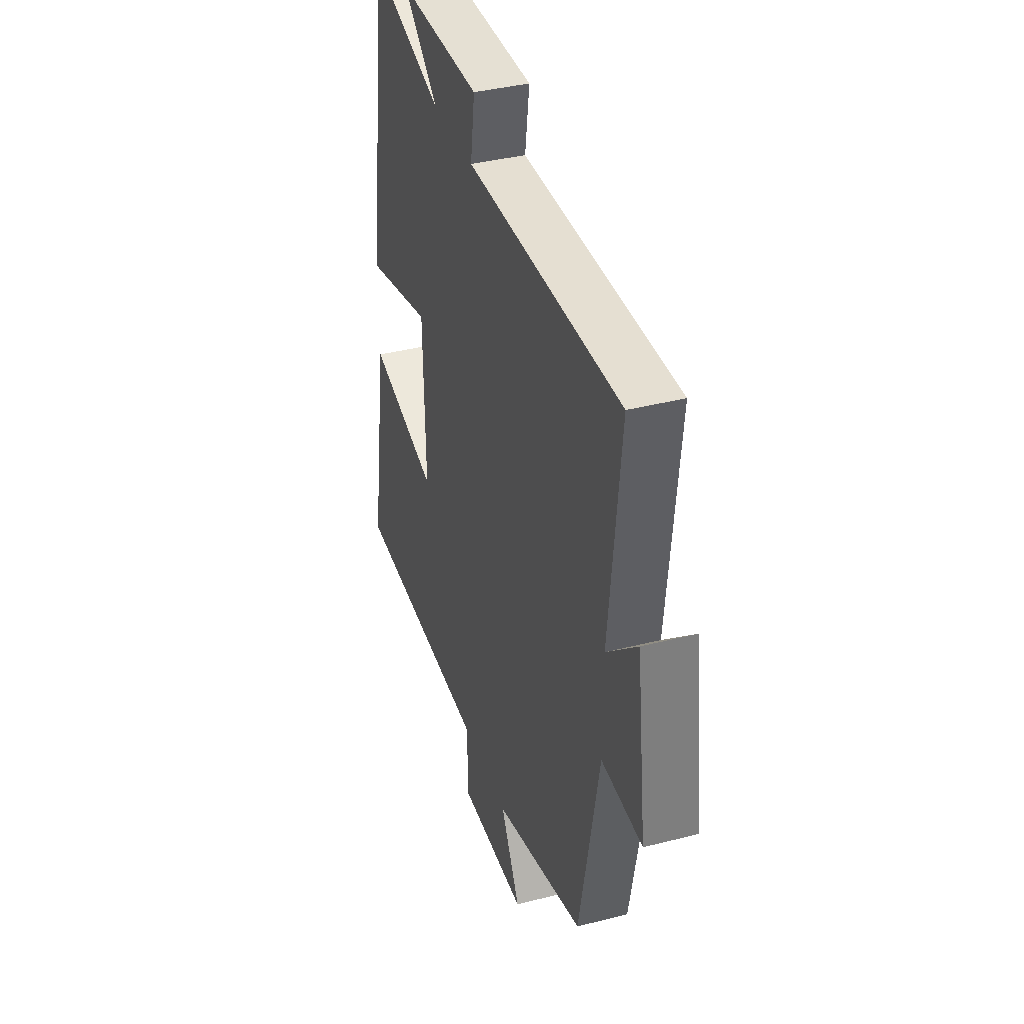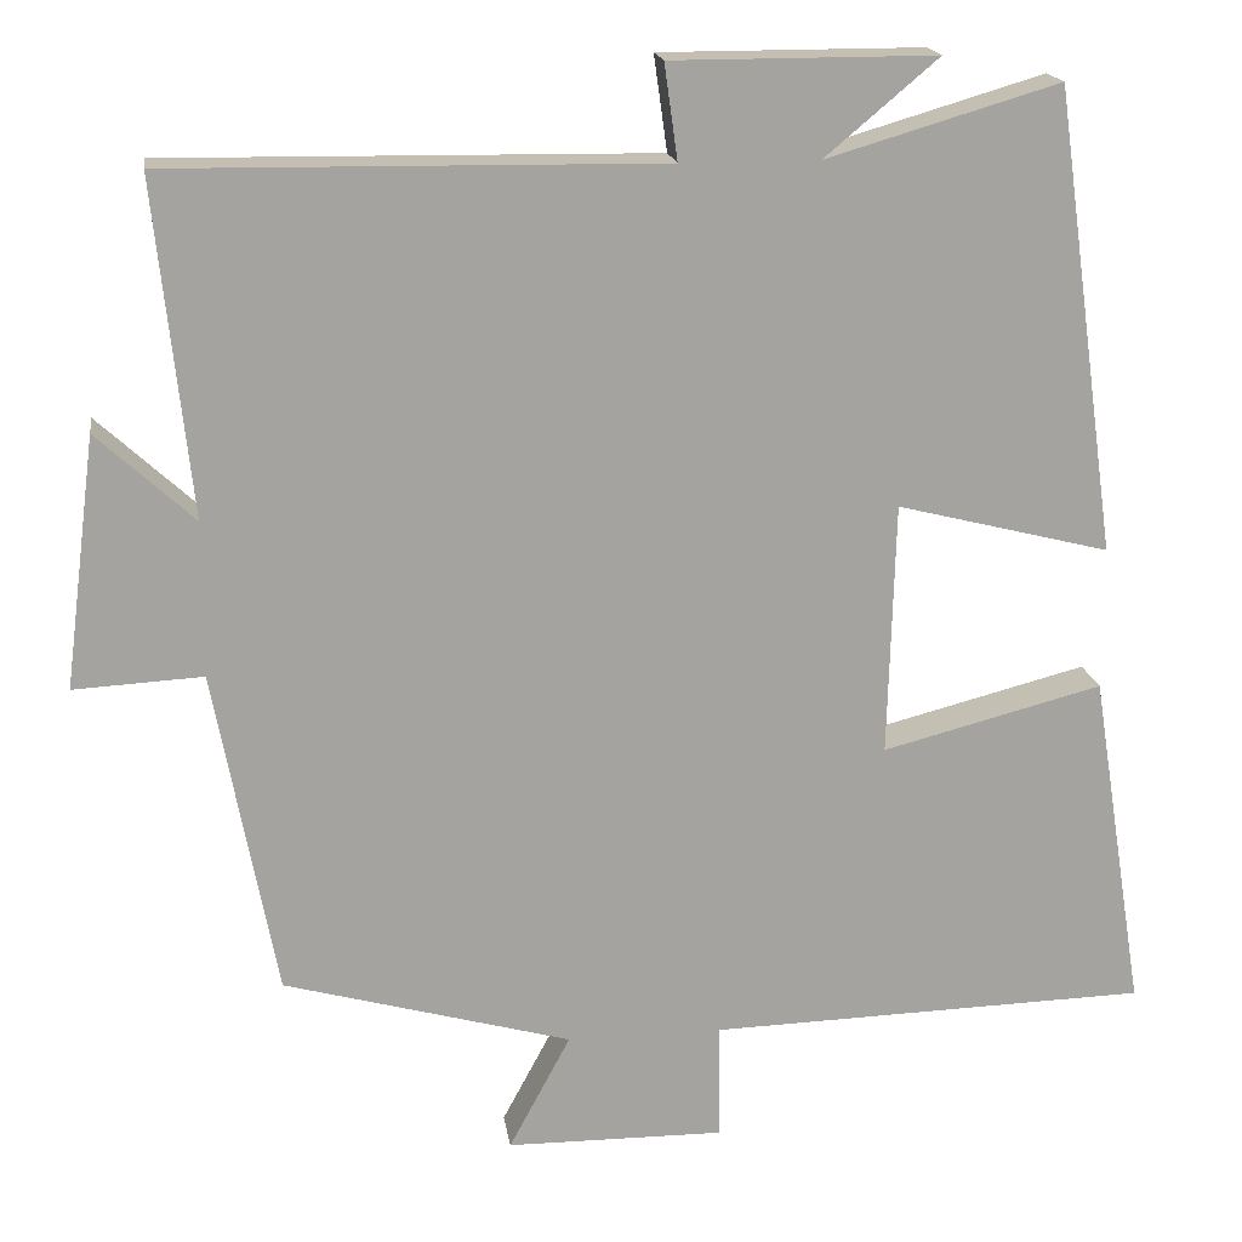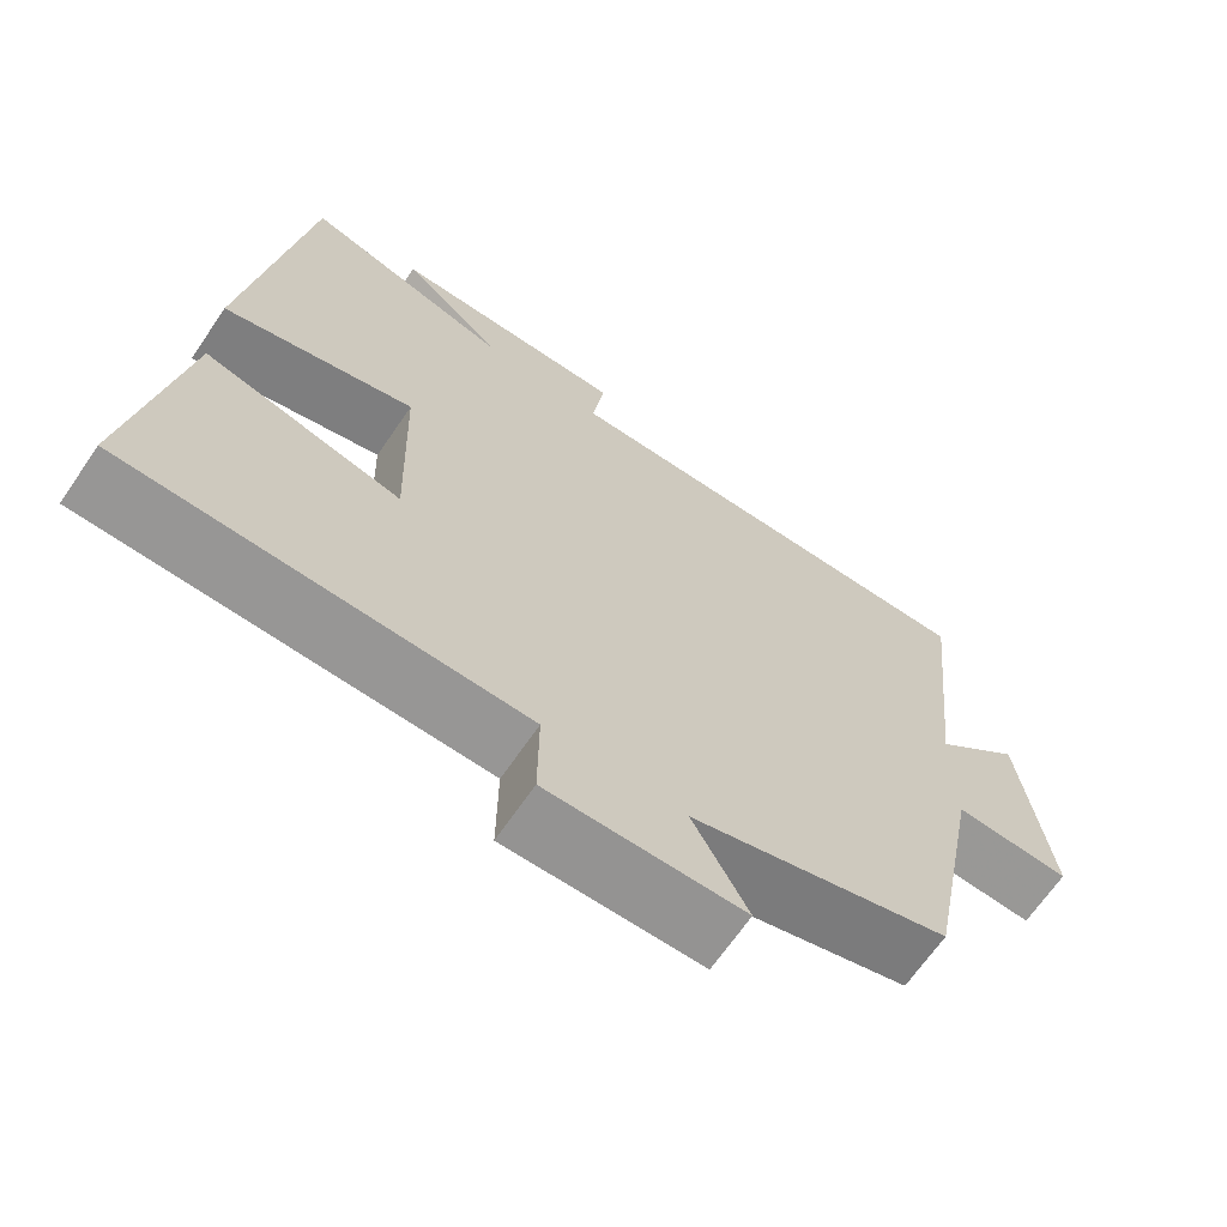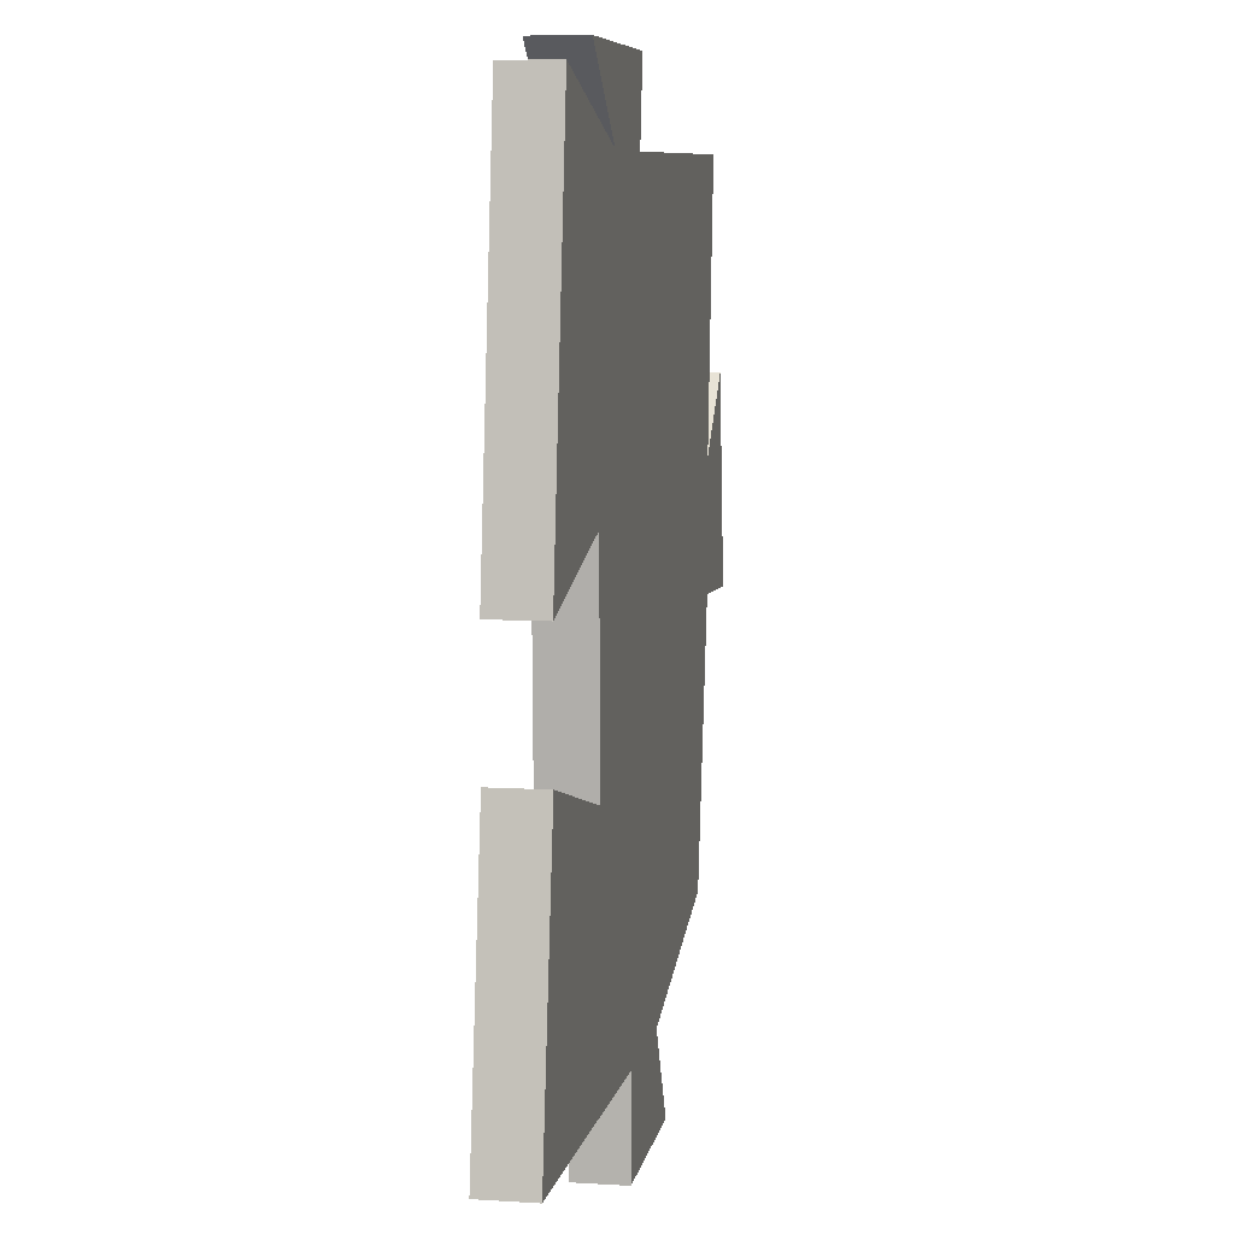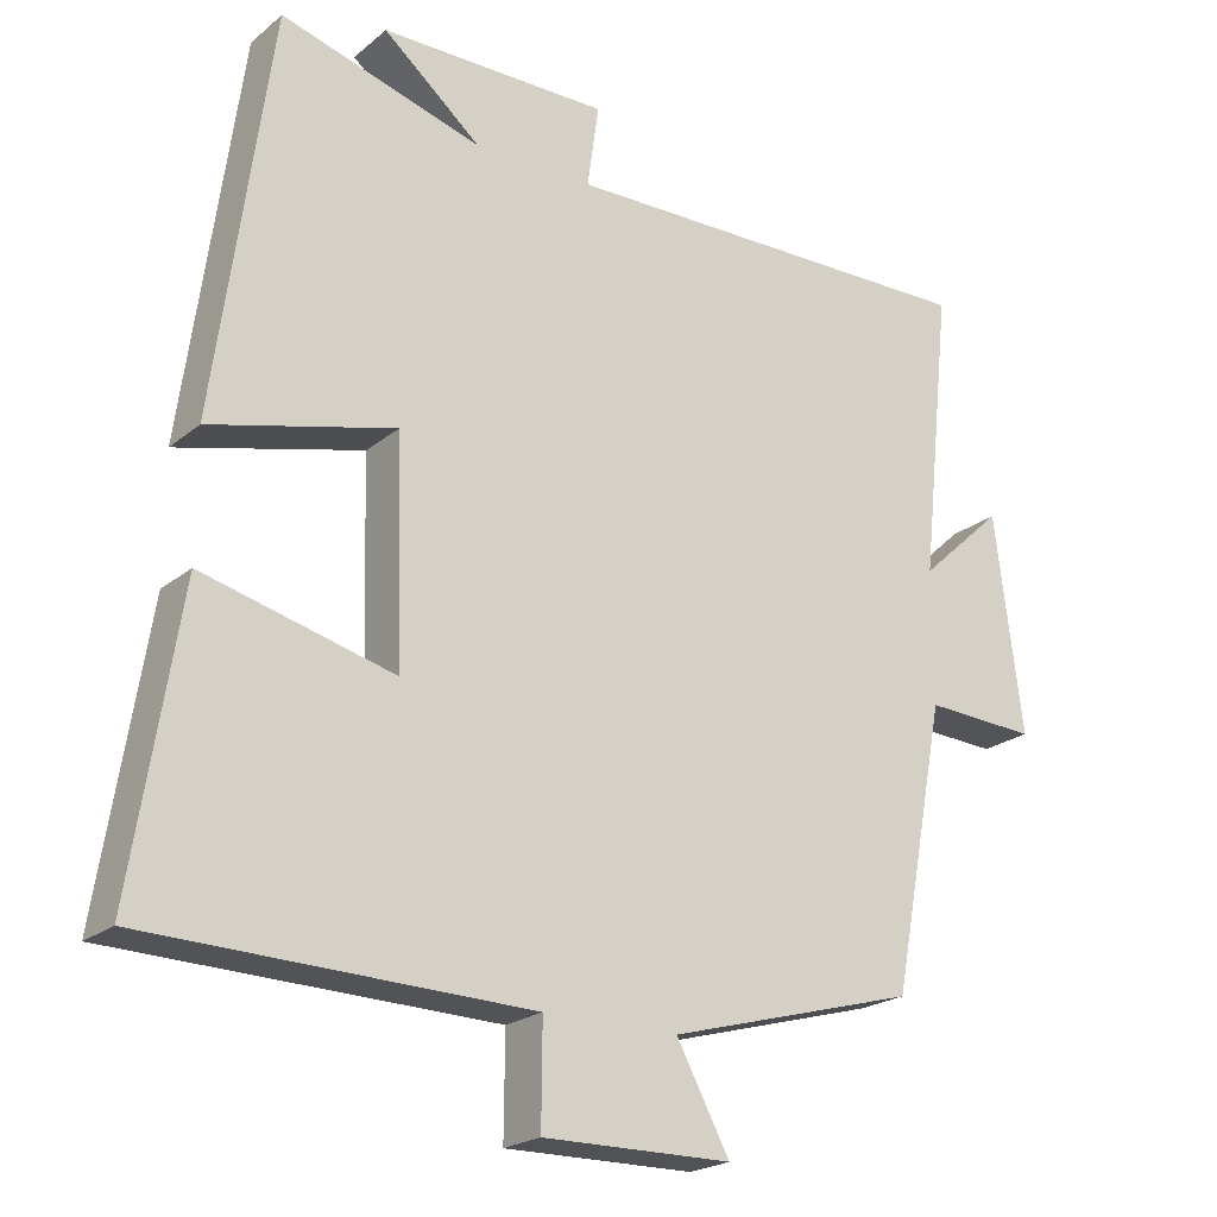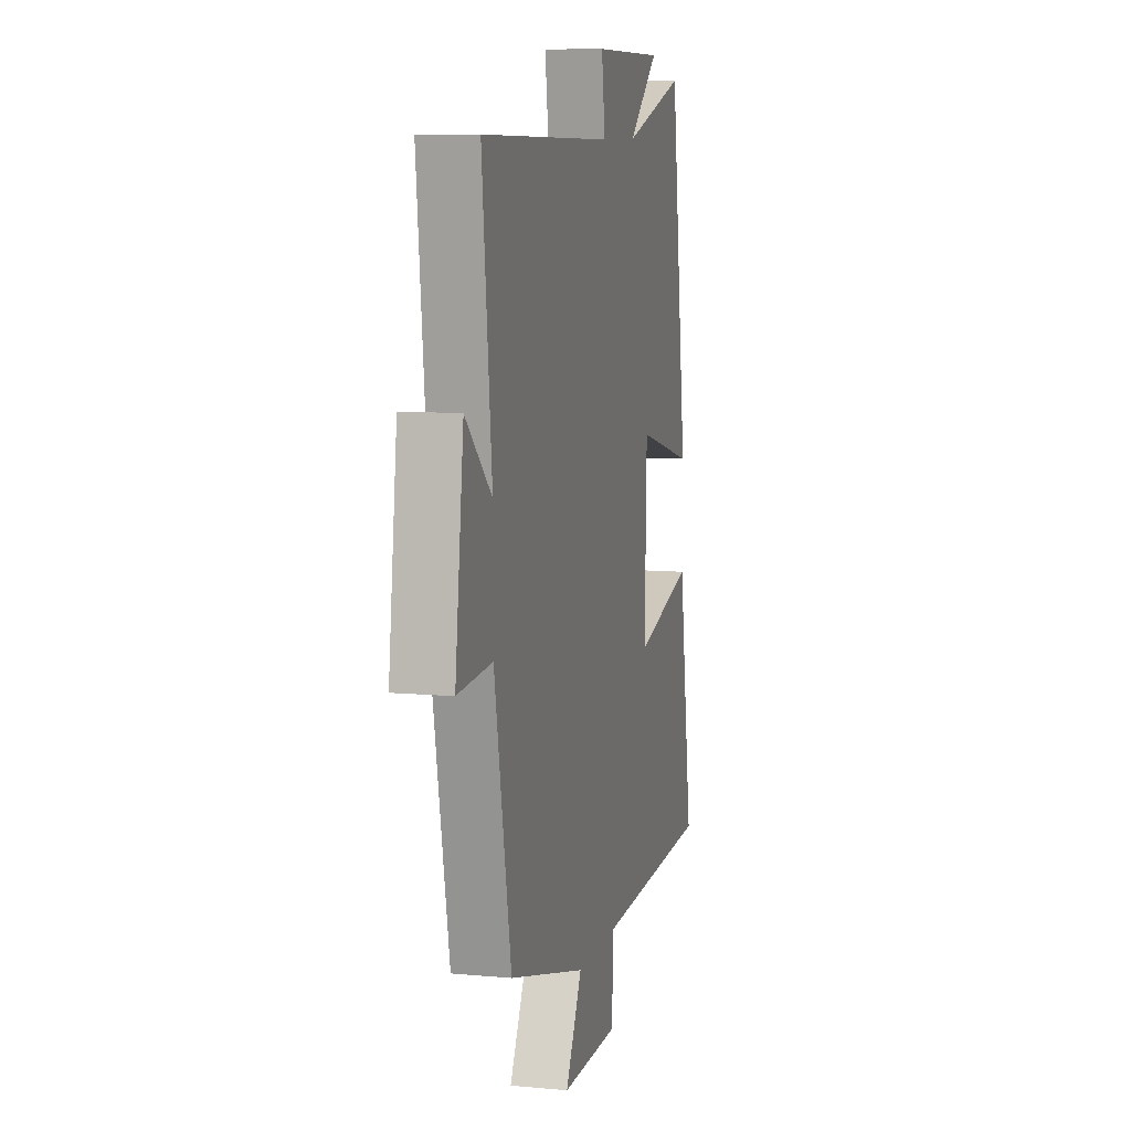
<metadata>
{"format":"obj","ext":"obj","renderer":"f3d","projection":"perspective","resolution":1024,"background":"white","views":[{"elev":38.2,"azim":72.0,"up":"+Z"},{"elev":17.6,"azim":171.7,"up":"+Z"},{"elev":-67.1,"azim":-34.4,"up":"+Z"},{"elev":7.7,"azim":-80.0,"up":"+Z"},{"elev":-21.5,"azim":-35.5,"up":"+Z"},{"elev":9.0,"azim":103.9,"up":"+Z"}]}
</metadata>
<code>
v -0.428 0.07 0.577
v -0.167 0.07 0.5
v -0.294 0.07 0.607
v 0.002 0.07 0.607
v -0.013 0.07 0.5
v 0.54 0.07 0.507
v 0.5 0.07 0.131
v 0.609 0.07 0.231
v 0.645 0.07 -0.051
v 0.5 0.07 -0.043
v 0.43 0.07 -0.411
v 0.107 0.07 -0.5
v 0.176 0.07 -0.629
v -0.068 0.07 -0.631
v -0.067 0.07 -0.5
v -0.561 0.07 -0.486
v -0.5 0.07 -0.103
v -0.253 0.07 -0.167
v -0.261 0.07 0.117
v -0.5 0.07 0.057
v -0.428 0 0.577
v -0.167 0 0.5
v -0.294 0 0.607
v 0.002 0 0.607
v -0.013 0 0.5
v 0.54 0 0.507
v 0.5 0 0.131
v 0.609 0 0.231
v 0.645 0 -0.051
v 0.5 0 -0.043
v 0.43 0 -0.411
v 0.107 0 -0.5
v 0.176 0 -0.629
v -0.068 0 -0.631
v -0.067 0 -0.5
v -0.561 0 -0.486
v -0.5 0 -0.103
v -0.253 0 -0.167
v -0.261 0 0.117
v -0.5 0 0.057
f 19 20 1 2
f 18 19 2
f 15 16 17 18
f 15 18 2
f 12 13 14 15
f 12 15 2
f 11 12 2
f 10 11 2
f 7 8 9 10
f 7 10 2 3
f 5 6 7
f 5 7 3
f 3 4 5
f 22 21 40 39
f 22 39 38
f 38 37 36 35
f 22 38 35
f 35 34 33 32
f 22 35 32
f 22 32 31
f 22 31 30
f 30 29 28 27
f 23 22 30 27
f 27 26 25
f 23 27 25
f 25 24 23
f 1 21 22 2
f 2 22 23 3
f 3 23 24 4
f 4 24 25 5
f 5 25 26 6
f 6 26 27 7
f 7 27 28 8
f 8 28 29 9
f 9 29 30 10
f 10 30 31 11
f 11 31 32 12
f 12 32 33 13
f 13 33 34 14
f 14 34 35 15
f 15 35 36 16
f 16 36 37 17
f 17 37 38 18
f 18 38 39 19
f 19 39 40 20
f 20 40 21 1

</code>
